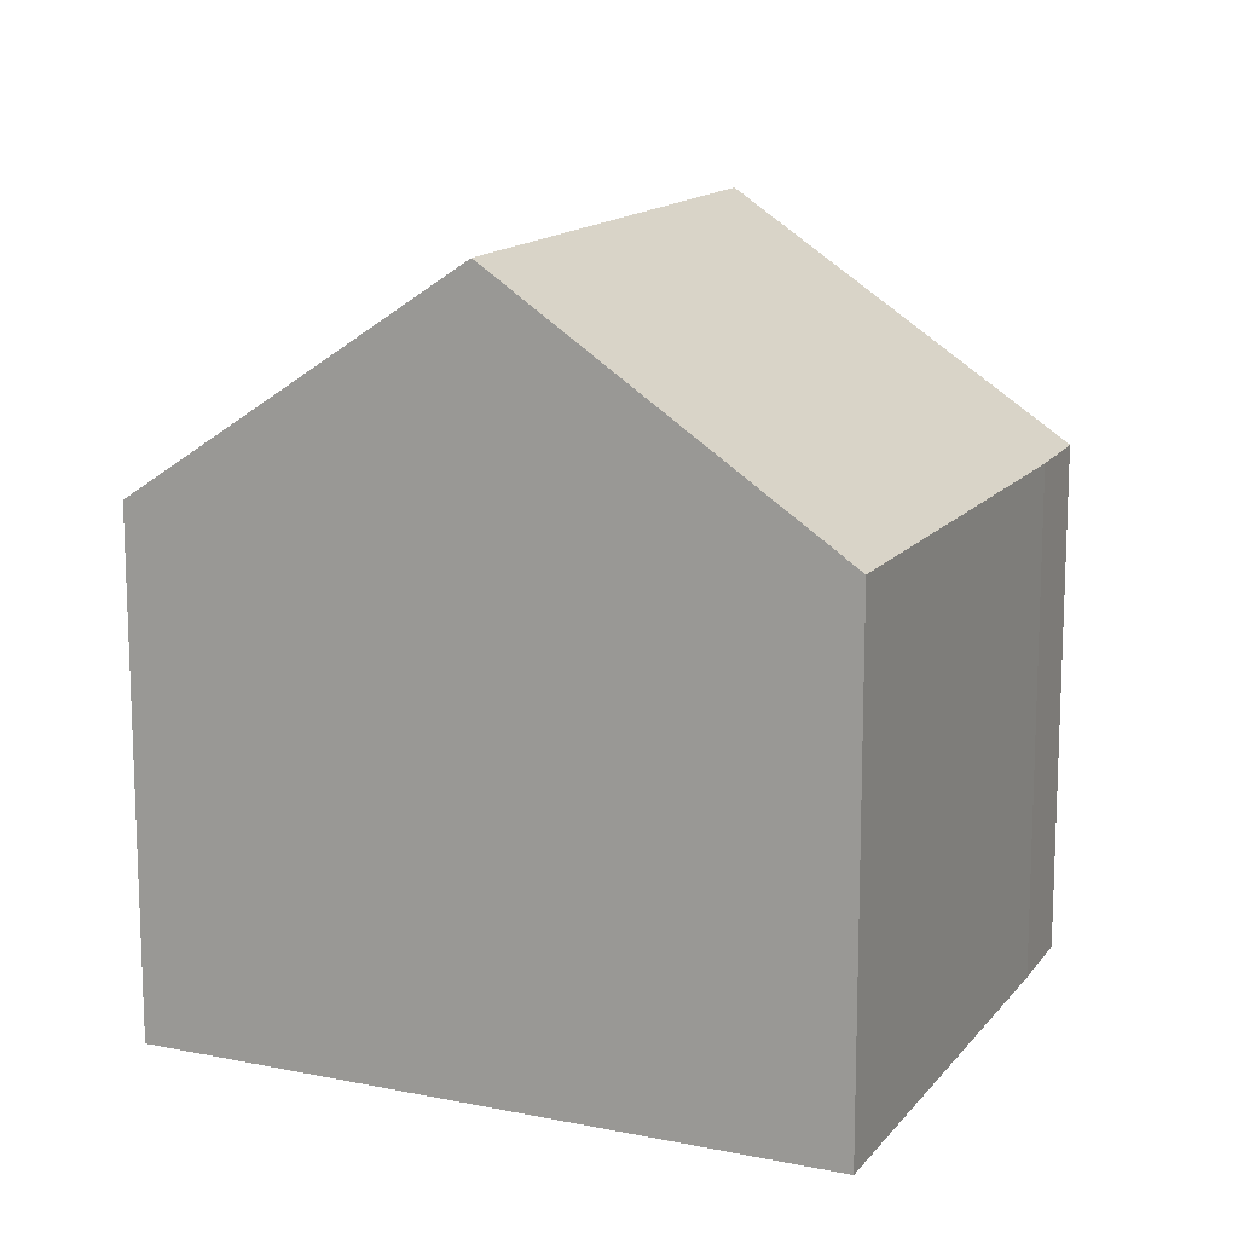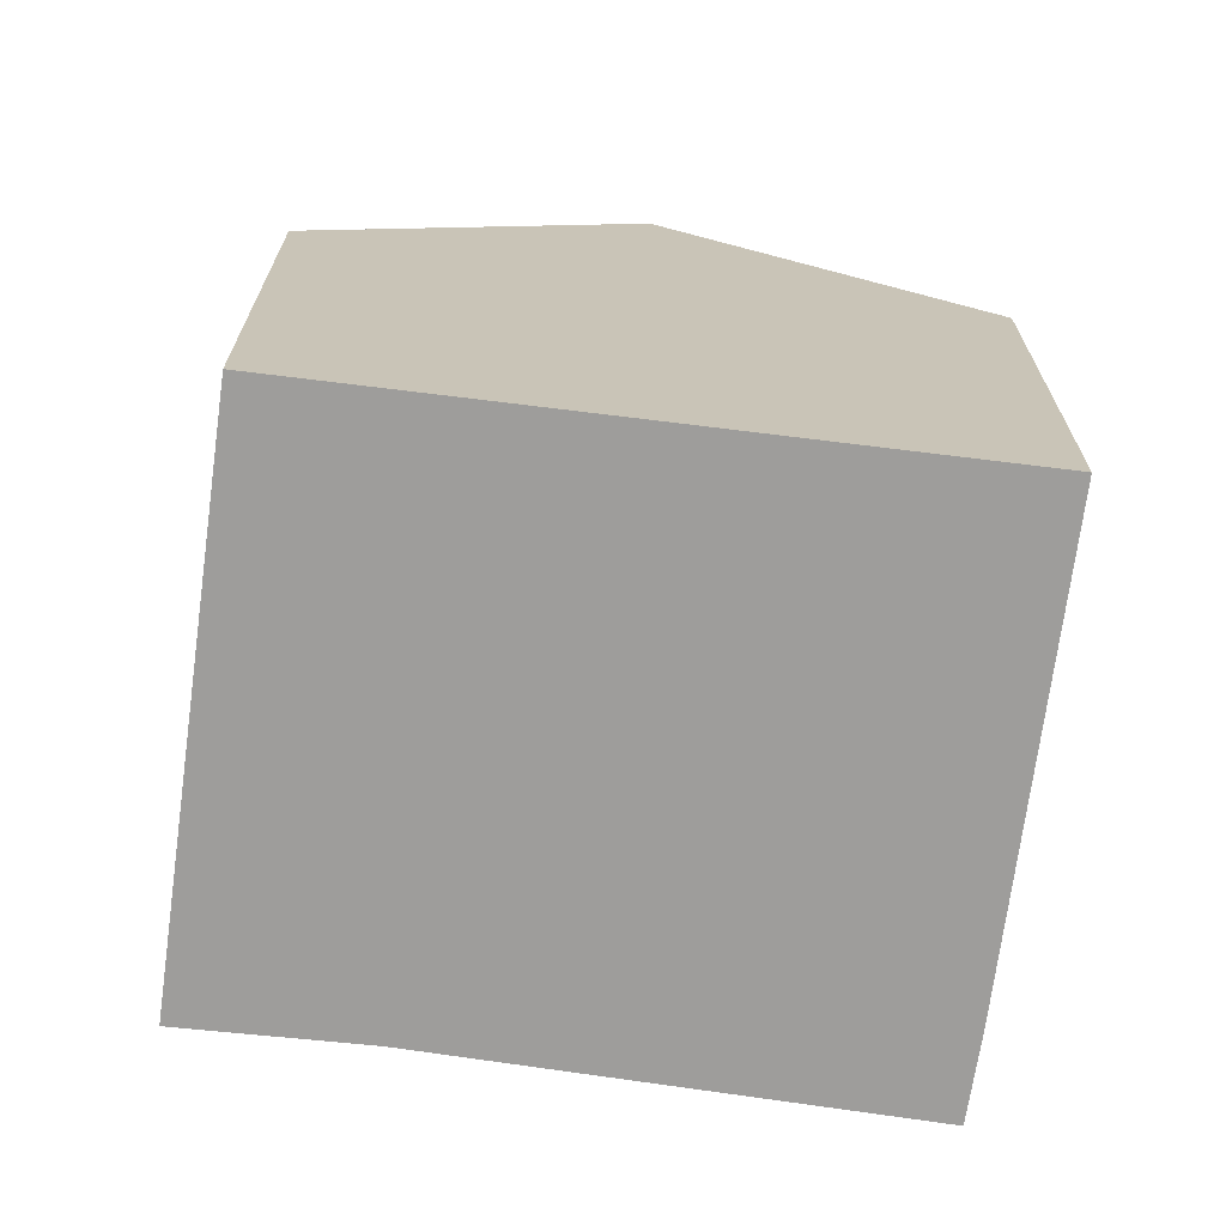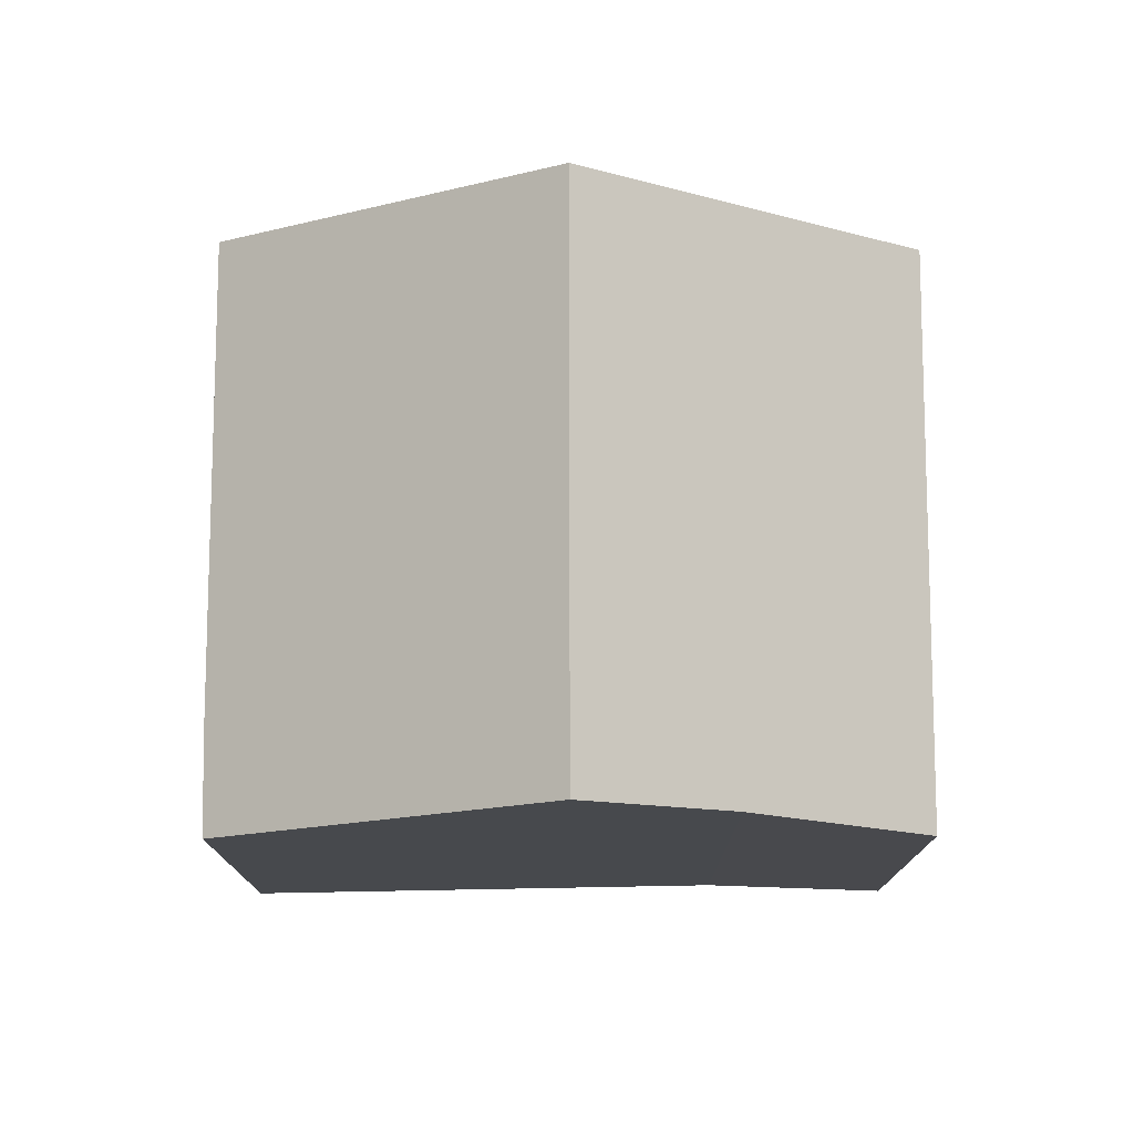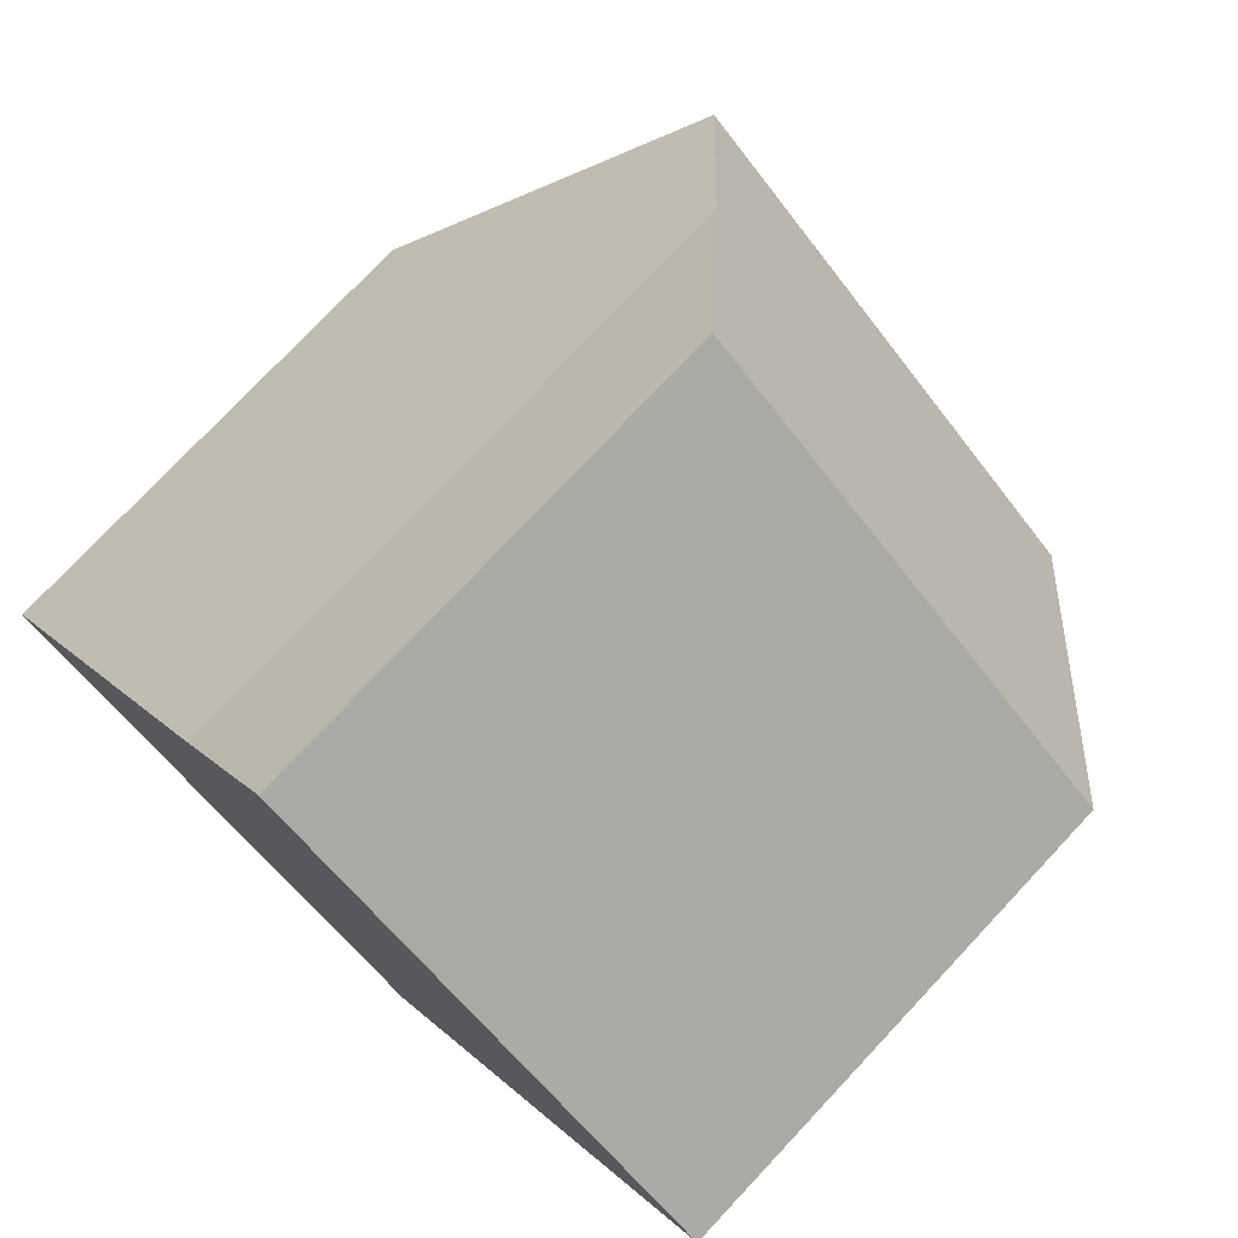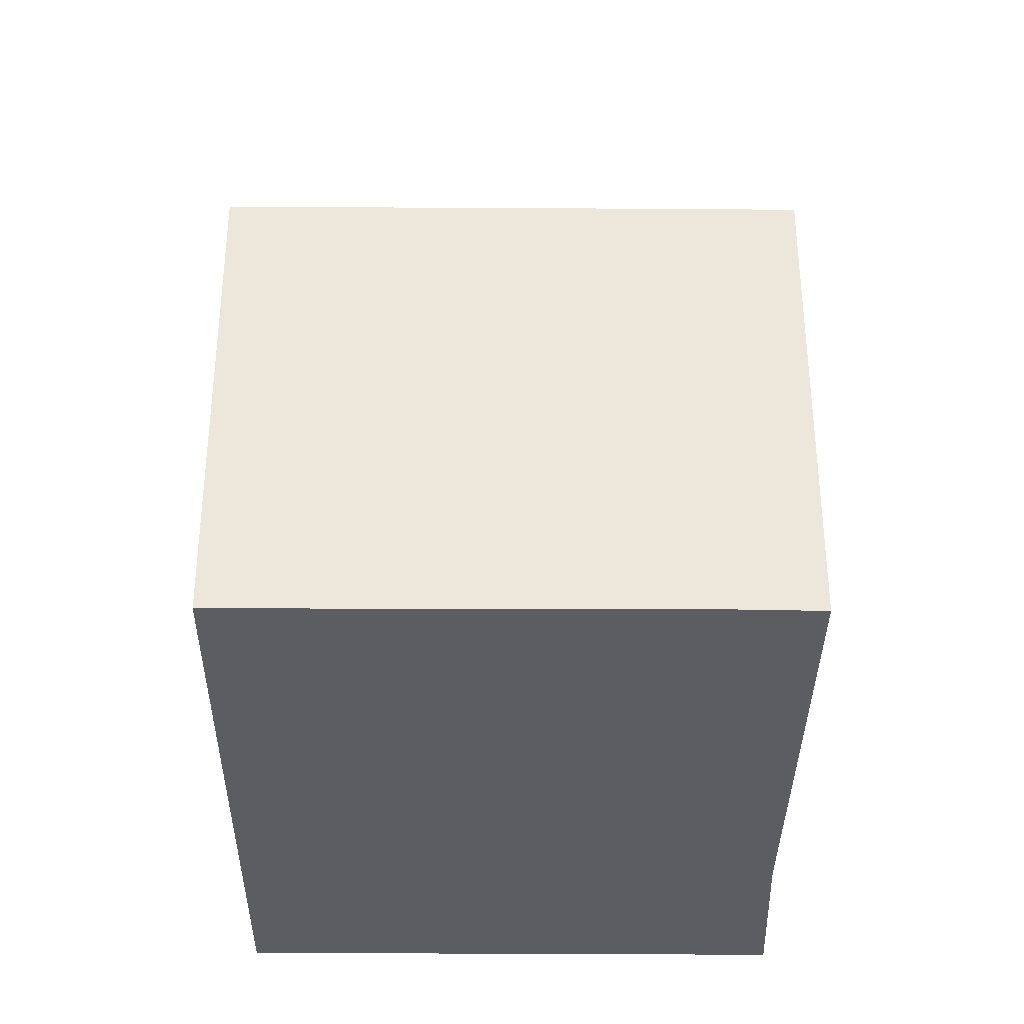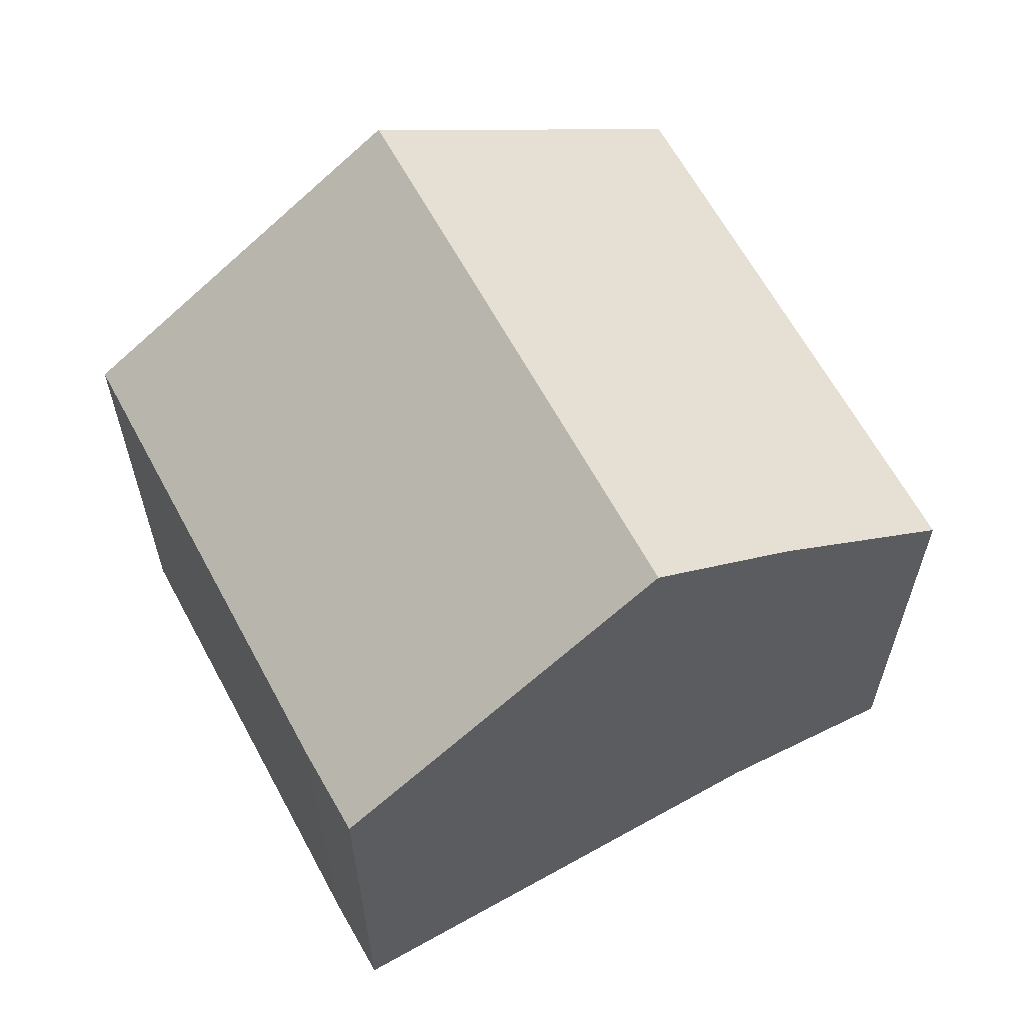
<metadata>
{"format":"obj","ext":"obj","renderer":"f3d","projection":"perspective","resolution":1024,"background":"white","views":[{"elev":14.2,"azim":149.9,"up":"+Y"},{"elev":-70.6,"azim":118.4,"up":"+Y"},{"elev":77.6,"azim":-53.9,"up":"+Y"},{"elev":76.1,"azim":43.2,"up":"+Z"},{"elev":-36.9,"azim":-144.3,"up":"+Y"},{"elev":63.9,"azim":-82.3,"up":"+Y"}]}
</metadata>
<code>
v  3.133 11.12 4.135
v  1.103 7.635 -0.84
v  0 7.653 4.686e-16
v  7.156 7.659 -5.224
v  10.16 11.12 -1.004
v  13.17 7.649 3.229
v  4.545 9.559 5.998
v  6.15 7.649 8.364
v  0 0 0
v  4.545 -3.673e-16 5.998
v  3.133 -2.532e-16 4.135
v  6.15 -5.121e-16 8.364
v  13.17 -1.977e-16 3.229
v  7.156 3.199e-16 -5.224
v  10.16 6.148e-17 -1.004
v  1.103 5.144e-17 -0.84
g defaultobject
f 1 2 3
f 2 1 4
f 4 1 5
f 6 7 8
f 7 6 1
f 1 6 5
f 9 1 3
f 1 9 7
f 7 9 10
f 10 9 11
f 10 8 7
f 8 10 12
f 12 6 8
f 6 12 13
f 13 5 6
f 5 13 4
f 4 13 14
f 14 13 15
f 2 9 3
f 9 2 16
f 14 2 4
f 2 14 16
f 10 13 12
f 13 10 15
f 15 10 11
f 15 11 9
f 15 9 14
f 14 9 16

</code>
